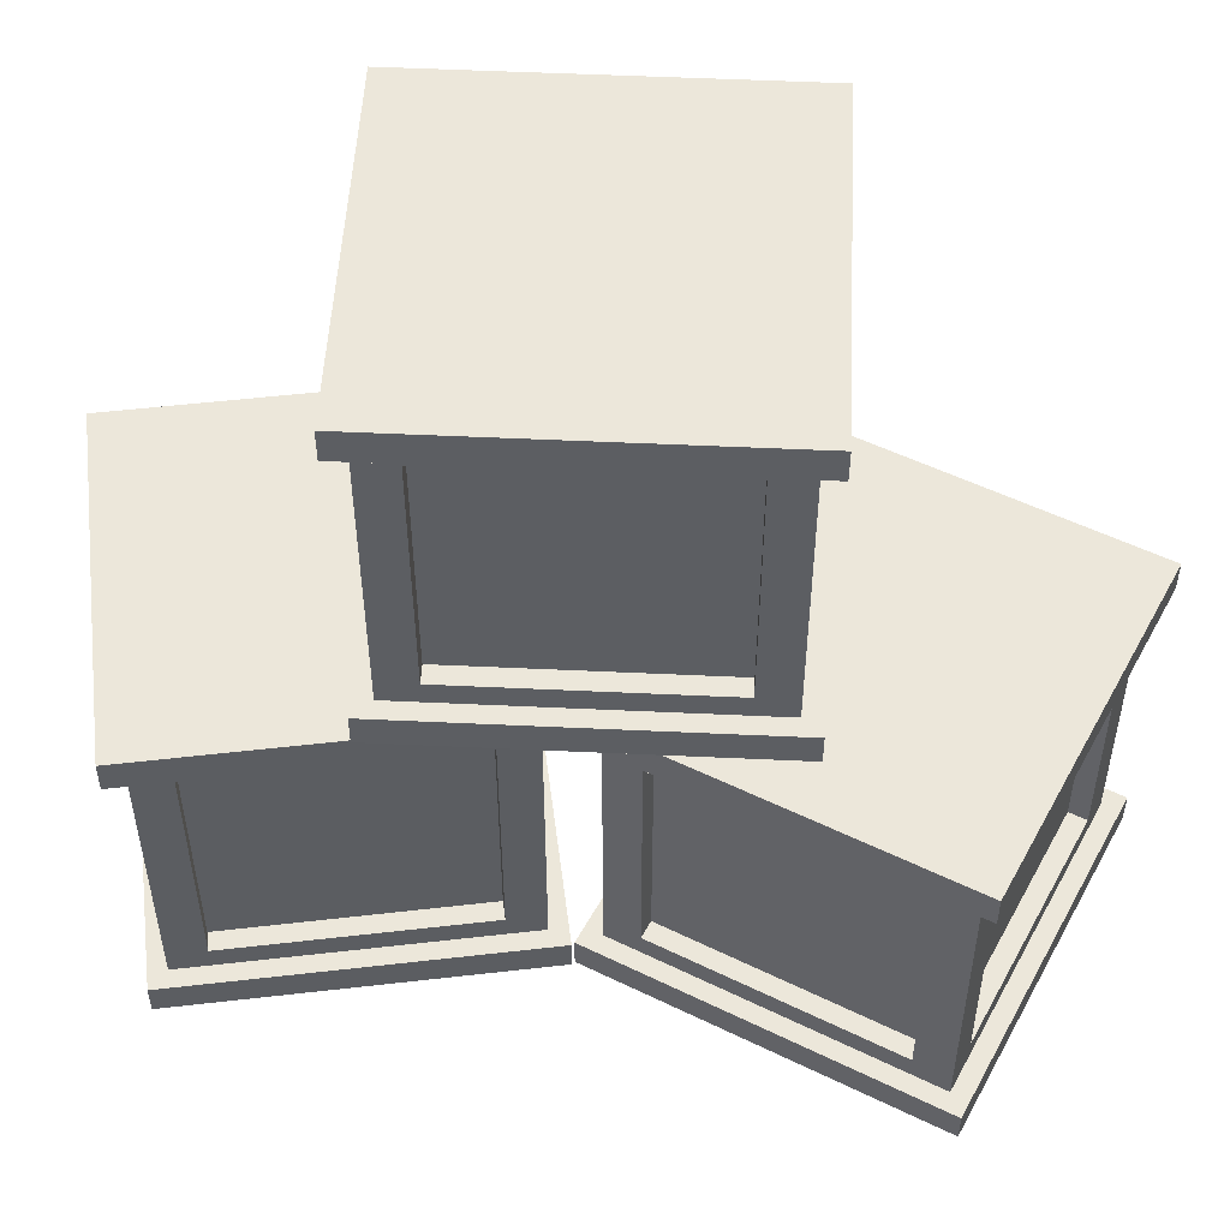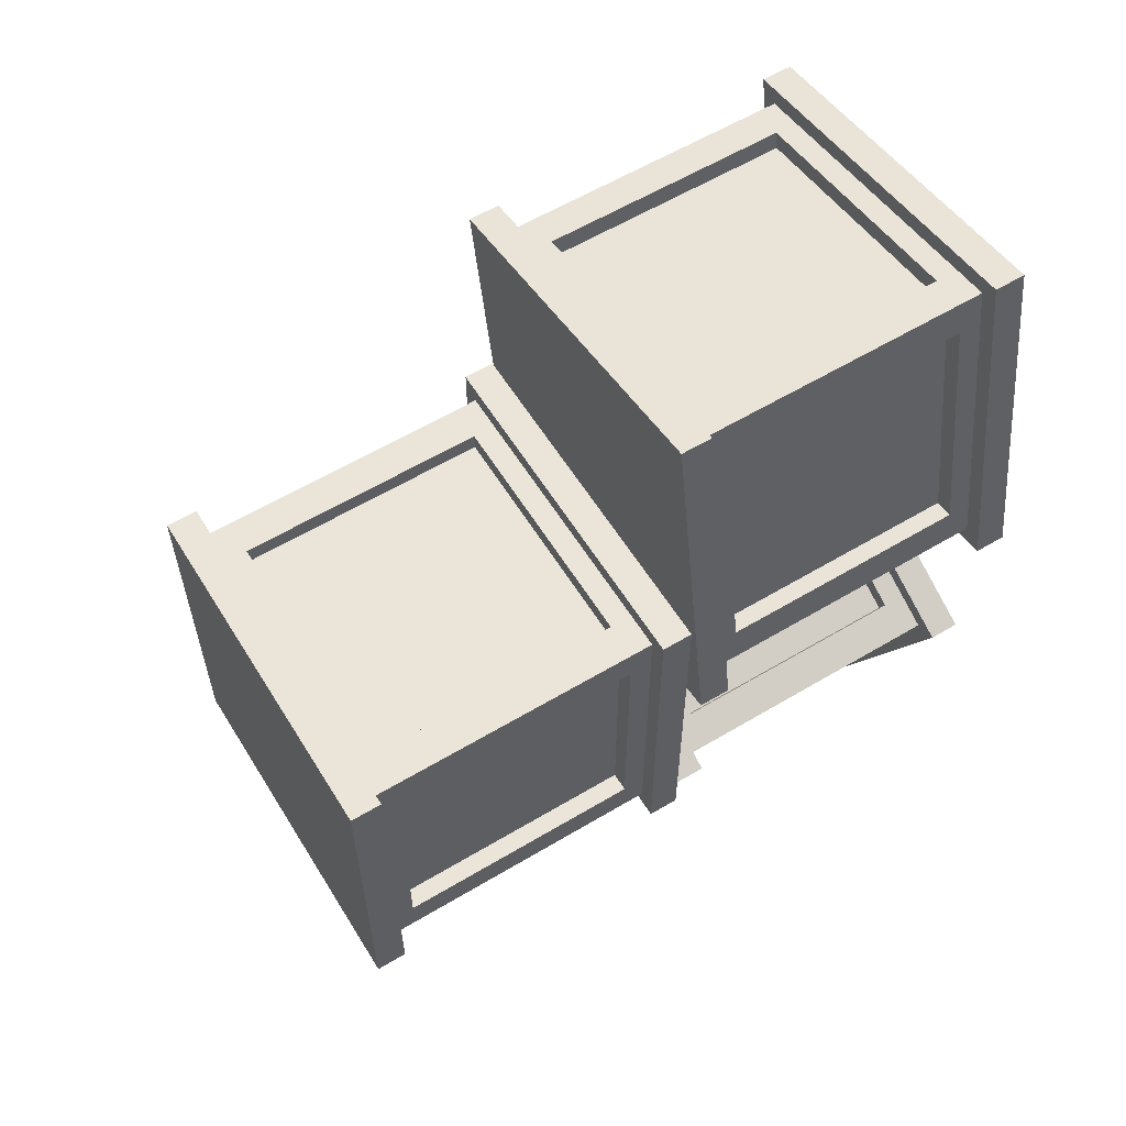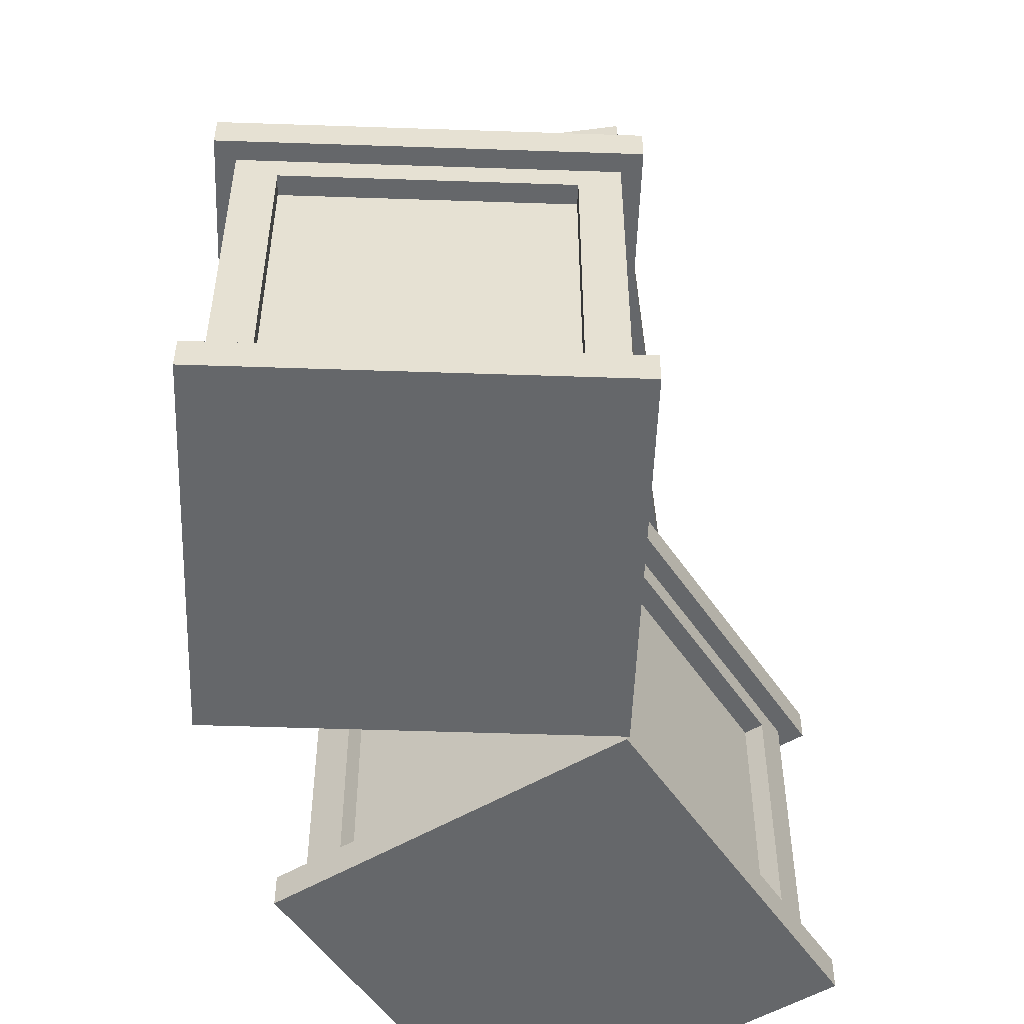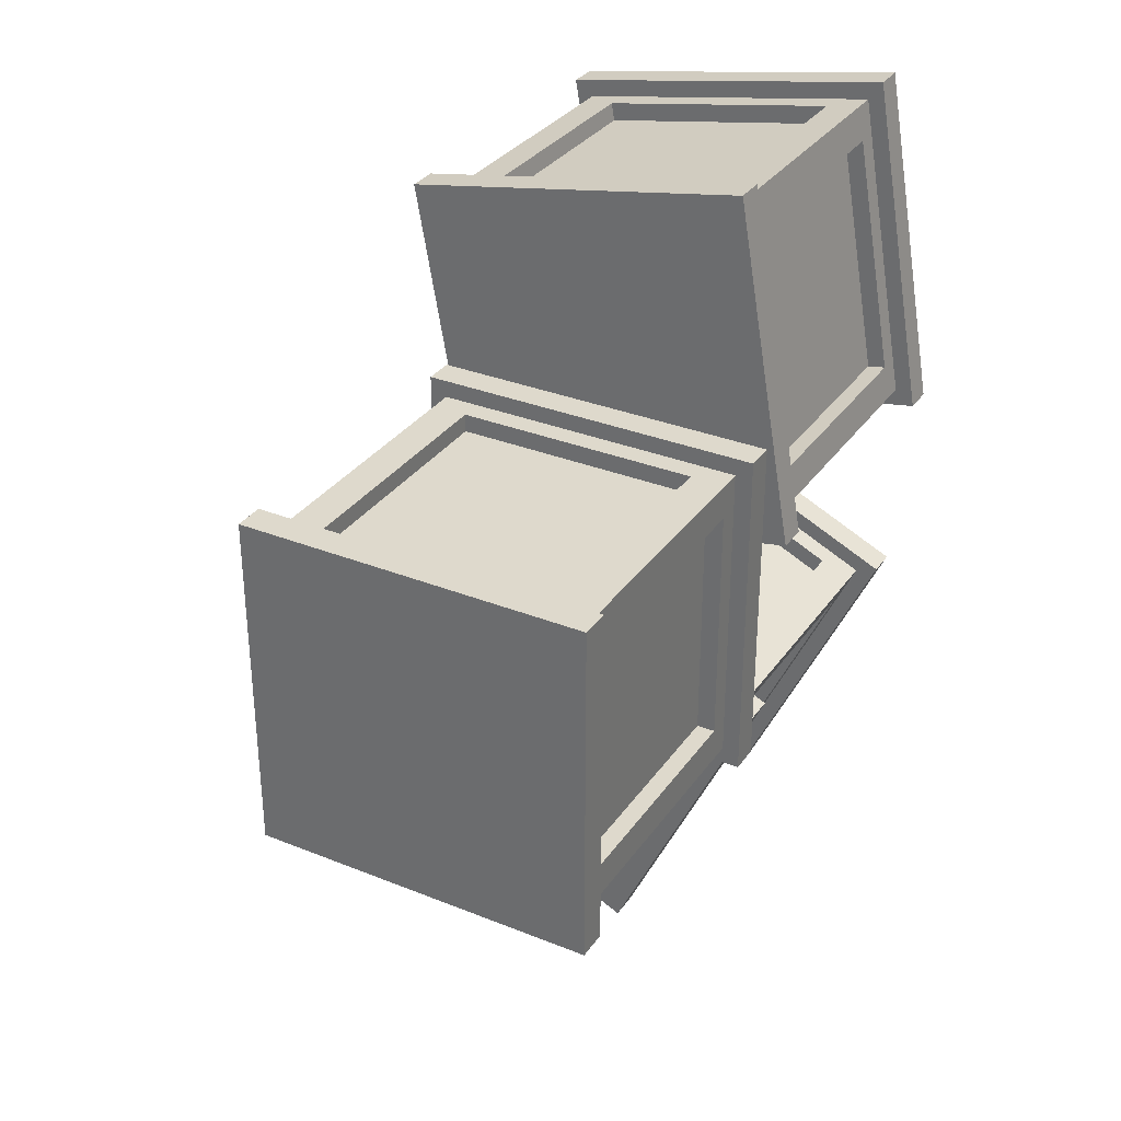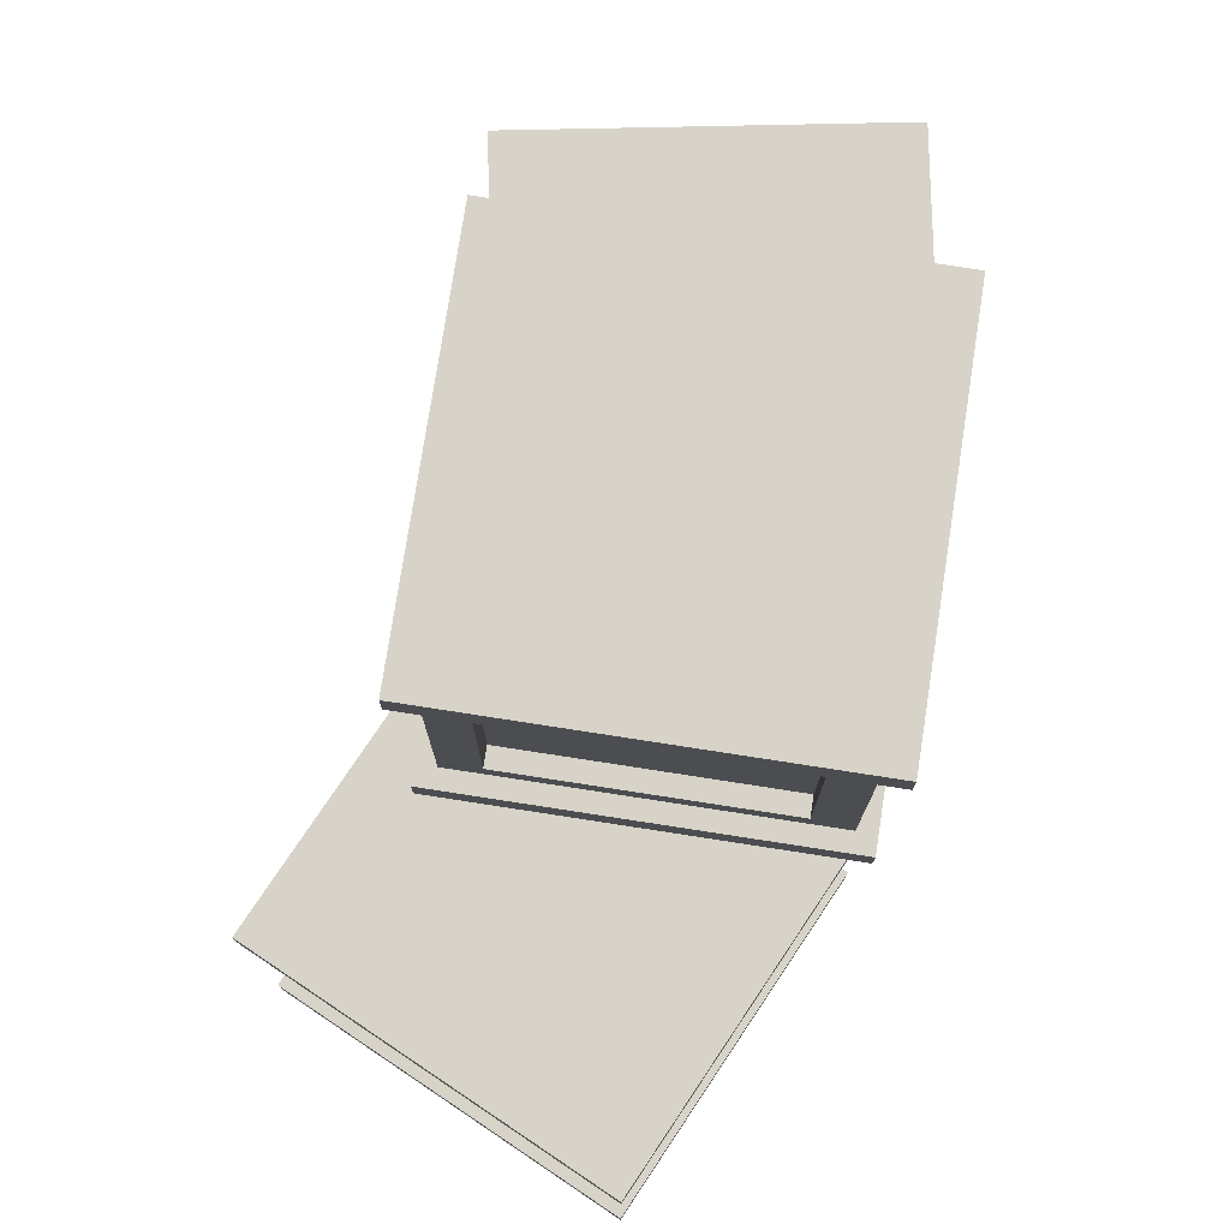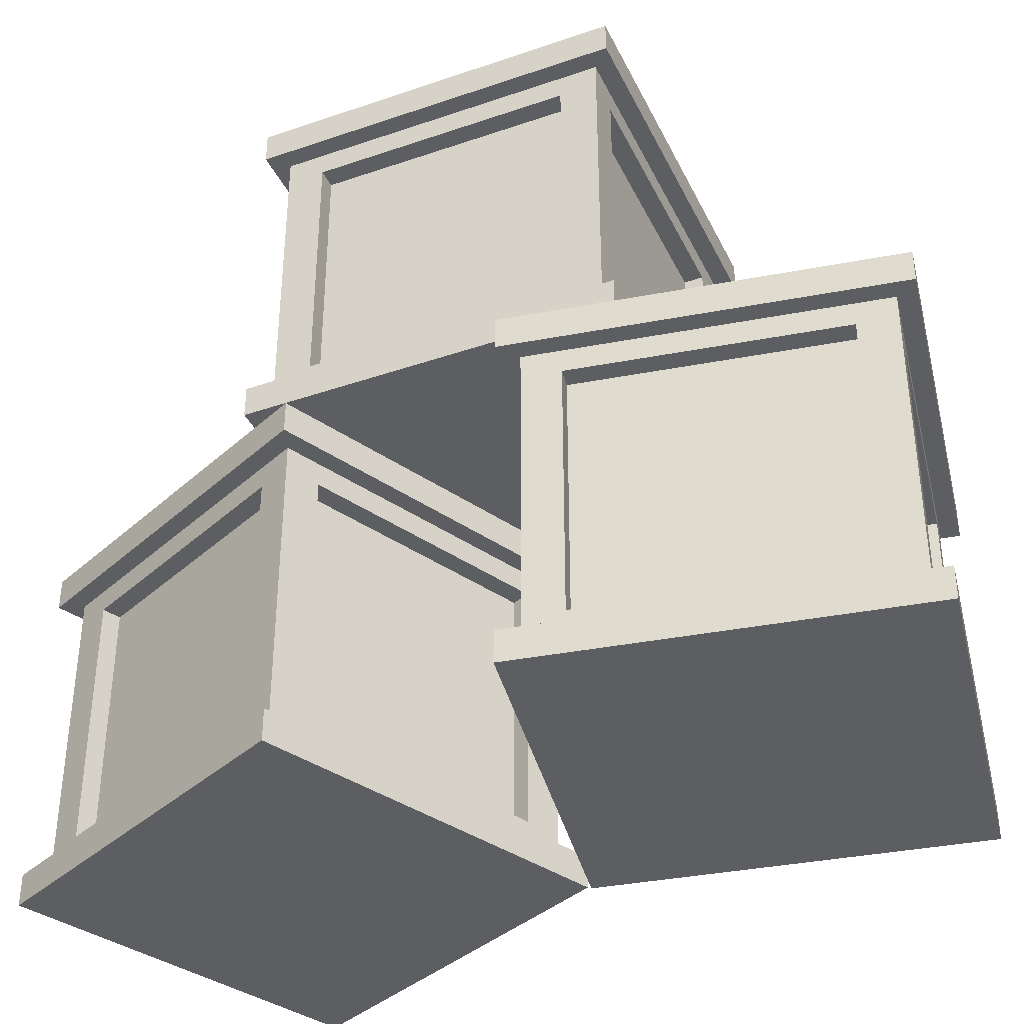
<metadata>
{"format":"obj","ext":"obj","renderer":"f3d","projection":"perspective","resolution":1024,"background":"white","views":[{"elev":52.1,"azim":92.9,"up":"+Y"},{"elev":59.2,"azim":-121.6,"up":"+Z"},{"elev":-52.0,"azim":7.9,"up":"+Y"},{"elev":32.2,"azim":-150.7,"up":"+Z"},{"elev":76.8,"azim":-171.2,"up":"+Y"},{"elev":-38.1,"azim":-66.4,"up":"+Y"}]}
</metadata>
<code>
o Crate_1_Small.002_Cube.048
v 0.04316 0.7947 0.8398
v 0.04316 1.474 0.8398
v 0.04316 0.7947 0.1602
v 0.04316 1.474 0.1602
v 0.7227 0.7947 0.8398
v 0.7227 1.474 0.8398
v 0.7227 0.7947 0.1602
v 0.7227 1.474 0.1602
v 0.04316 0.8708 0.7637
v 0.04316 1.398 0.7637
v 0.04316 1.398 0.2363
v 0.04316 0.8708 0.2363
v 0.1193 0.8708 0.1602
v 0.1193 1.398 0.1602
v 0.6466 1.398 0.1602
v 0.6466 0.8708 0.1602
v 0.7227 0.8708 0.2363
v 0.7227 1.398 0.2363
v 0.7227 1.398 0.7637
v 0.7227 0.8708 0.7637
v 0.6466 0.8708 0.8398
v 0.6466 1.398 0.8398
v 0.1193 1.398 0.8398
v 0.1193 0.8708 0.8398
v 0.08286 0.8708 0.7637
v 0.08286 1.398 0.7637
v 0.08286 0.8708 0.2363
v 0.08286 1.398 0.2363
v 0.1193 1.398 0.1999
v 0.1193 0.8708 0.1999
v 0.6466 0.8708 0.1999
v 0.6466 1.398 0.1999
v 0.683 1.398 0.2363
v 0.683 0.8708 0.2363
v 0.683 0.8708 0.7637
v 0.683 1.398 0.7637
v 0.6466 1.398 0.8001
v 0.6466 0.8708 0.8001
v 0.1193 0.8708 0.8001
v 0.1193 1.398 0.8001
v 0.005405 0.7579 0.8775
v 0.005405 0.823 0.8775
v 0.005405 0.7579 0.1225
v 0.005405 0.823 0.1225
v 0.7604 0.7579 0.8775
v 0.7604 0.823 0.8775
v 0.7604 0.7579 0.1225
v 0.7604 0.823 0.1225
v 0.005405 1.447 0.8775
v 0.005405 1.512 0.8775
v 0.005405 1.447 0.1225
v 0.005405 1.512 0.1225
v 0.7604 1.447 0.8775
v 0.7604 1.512 0.8775
v 0.7604 1.447 0.1225
v 0.7604 1.512 0.1225
f 23 24 39 40
f 19 20 35 36
f 22 23 40 37
f 15 16 31 32
f 3 7 5 1
f 8 4 2 6
f 1 2 10 9
f 2 4 11 10
f 4 3 12 11
f 3 1 9 12
f 3 4 14 13
f 4 8 15 14
f 8 7 16 15
f 7 3 13 16
f 7 8 18 17
f 8 6 19 18
f 6 5 20 19
f 5 7 17 20
f 5 6 22 21
f 6 2 23 22
f 2 1 24 23
f 1 5 21 24
f 25 26 28 27
f 30 29 32 31
f 34 33 36 35
f 38 37 40 39
f 9 10 26 25
f 13 14 29 30
f 12 9 25 27
f 17 18 33 34
f 16 13 30 31
f 21 22 37 38
f 10 11 28 26
f 20 17 34 35
f 14 15 32 29
f 24 21 38 39
f 11 12 27 28
f 18 19 36 33
f 41 42 44 43
f 43 44 48 47
f 47 48 46 45
f 45 46 42 41
f 43 47 45 41
f 48 44 42 46
f 49 50 52 51
f 51 52 56 55
f 55 56 54 53
f 53 54 50 49
f 51 55 53 49
f 56 52 50 54
o Crate_1_Small.003_Cube.049
v 0.1143 0.04084 1.366
v 0.1143 0.7204 1.366
v -0.003656 0.04084 0.6963
v -0.003656 0.7204 0.6963
v 0.7836 0.04084 1.248
v 0.7836 0.7204 1.248
v 0.6656 0.04084 0.5783
v 0.6656 0.7204 0.5783
v 0.1011 0.1169 1.291
v 0.1011 0.6443 1.291
v 0.009558 0.6443 0.7712
v 0.009558 0.1169 0.7712
v 0.07129 0.1169 0.6831
v 0.07129 0.6443 0.6831
v 0.5906 0.6443 0.5915
v 0.5906 0.1169 0.5915
v 0.6788 0.1169 0.6532
v 0.6788 0.6443 0.6532
v 0.7703 0.6443 1.173
v 0.7703 0.1169 1.173
v 0.7086 0.1169 1.261
v 0.7086 0.6443 1.261
v 0.1893 0.6443 1.352
v 0.1893 0.1169 1.352
v 0.1402 0.1169 1.284
v 0.1402 0.6443 1.284
v 0.04865 0.1169 0.7643
v 0.04865 0.6443 0.7643
v 0.07818 0.6443 0.7222
v 0.07818 0.1169 0.7222
v 0.5975 0.1169 0.6306
v 0.5975 0.6443 0.6306
v 0.6397 0.6443 0.6601
v 0.6397 0.1169 0.6601
v 0.7312 0.1169 1.179
v 0.7312 0.6443 1.179
v 0.7017 0.6443 1.222
v 0.7017 0.1169 1.222
v 0.1824 0.1169 1.313
v 0.1824 0.6443 1.313
v 0.08372 0.004073 1.409
v 0.08372 0.06915 1.409
v -0.04739 0.004073 0.6657
v -0.04739 0.06915 0.6657
v 0.8273 0.004073 1.278
v 0.8273 0.06915 1.278
v 0.6962 0.004073 0.5346
v 0.6962 0.06915 0.5346
v 0.08372 0.693 1.409
v 0.08372 0.7581 1.409
v -0.04739 0.693 0.6657
v -0.04739 0.7581 0.6657
v 0.8273 0.693 1.278
v 0.8273 0.7581 1.278
v 0.6962 0.693 0.5346
v 0.6962 0.7581 0.5346
f 79 80 95 96
f 75 76 91 92
f 78 79 96 93
f 71 72 87 88
f 59 63 61 57
f 64 60 58 62
f 57 58 66 65
f 58 60 67 66
f 60 59 68 67
f 59 57 65 68
f 59 60 70 69
f 60 64 71 70
f 64 63 72 71
f 63 59 69 72
f 63 64 74 73
f 64 62 75 74
f 62 61 76 75
f 61 63 73 76
f 61 62 78 77
f 62 58 79 78
f 58 57 80 79
f 57 61 77 80
f 81 82 84 83
f 86 85 88 87
f 90 89 92 91
f 94 93 96 95
f 65 66 82 81
f 69 70 85 86
f 68 65 81 83
f 73 74 89 90
f 72 69 86 87
f 77 78 93 94
f 66 67 84 82
f 76 73 90 91
f 70 71 88 85
f 80 77 94 95
f 67 68 83 84
f 74 75 92 89
f 97 98 100 99
f 99 100 104 103
f 103 104 102 101
f 101 102 98 97
f 99 103 101 97
f 104 100 98 102
f 105 106 108 107
f 107 108 112 111
f 111 112 110 109
f 109 110 106 105
f 107 111 109 105
f 112 108 106 110
o Crate_1_Small.004_Cube.050
v 0.0564 0.04084 0.1924
v 0.0564 0.7204 0.1924
v 0.3436 0.04084 -0.4234
v 0.3436 0.7204 -0.4234
v 0.6723 0.04084 0.4796
v 0.6723 0.7204 0.4796
v 0.9595 0.04084 -0.1362
v 0.9595 0.7204 -0.1362
v 0.08856 0.1169 0.1235
v 0.08856 0.6443 0.1235
v 0.3114 0.6443 -0.3545
v 0.3114 0.1169 -0.3545
v 0.4126 0.1169 -0.3913
v 0.4126 0.6443 -0.3913
v 0.8905 0.6443 -0.1684
v 0.8905 0.1169 -0.1684
v 0.9273 0.1169 -0.06727
v 0.9273 0.6443 -0.06727
v 0.7044 0.6443 0.4107
v 0.7044 0.1169 0.4107
v 0.6033 0.1169 0.4475
v 0.6033 0.6443 0.4475
v 0.1254 0.6443 0.2246
v 0.1254 0.1169 0.2246
v 0.1245 0.1169 0.1403
v 0.1245 0.6443 0.1403
v 0.3474 0.1169 -0.3377
v 0.3474 0.6443 -0.3377
v 0.3958 0.6443 -0.3553
v 0.3958 0.1169 -0.3553
v 0.8737 0.1169 -0.1324
v 0.8737 0.6443 -0.1324
v 0.8913 0.6443 -0.08405
v 0.8913 0.1169 -0.08405
v 0.6684 0.1169 0.3939
v 0.6684 0.6443 0.3939
v 0.6201 0.6443 0.4115
v 0.6201 0.1169 0.4115
v 0.1421 0.1169 0.1886
v 0.1421 0.6443 0.1886
v 0.006229 0.004073 0.2107
v 0.006229 0.06915 0.2107
v 0.3253 0.004073 -0.4736
v 0.3253 0.06915 -0.4736
v 0.6905 0.004073 0.5298
v 0.6905 0.06915 0.5298
v 1.01 0.004073 -0.1545
v 1.01 0.06915 -0.1545
v 0.006229 0.693 0.2107
v 0.006229 0.7581 0.2107
v 0.3253 0.693 -0.4736
v 0.3253 0.7581 -0.4736
v 0.6905 0.693 0.5298
v 0.6905 0.7581 0.5298
v 1.01 0.693 -0.1545
v 1.01 0.7581 -0.1545
f 135 136 151 152
f 131 132 147 148
f 134 135 152 149
f 127 128 143 144
f 115 119 117 113
f 120 116 114 118
f 113 114 122 121
f 114 116 123 122
f 116 115 124 123
f 115 113 121 124
f 115 116 126 125
f 116 120 127 126
f 120 119 128 127
f 119 115 125 128
f 119 120 130 129
f 120 118 131 130
f 118 117 132 131
f 117 119 129 132
f 117 118 134 133
f 118 114 135 134
f 114 113 136 135
f 113 117 133 136
f 137 138 140 139
f 142 141 144 143
f 146 145 148 147
f 150 149 152 151
f 121 122 138 137
f 125 126 141 142
f 124 121 137 139
f 129 130 145 146
f 128 125 142 143
f 133 134 149 150
f 122 123 140 138
f 132 129 146 147
f 126 127 144 141
f 136 133 150 151
f 123 124 139 140
f 130 131 148 145
f 153 154 156 155
f 155 156 160 159
f 159 160 158 157
f 157 158 154 153
f 155 159 157 153
f 160 156 154 158
f 161 162 164 163
f 163 164 168 167
f 167 168 166 165
f 165 166 162 161
f 163 167 165 161
f 168 164 162 166

</code>
